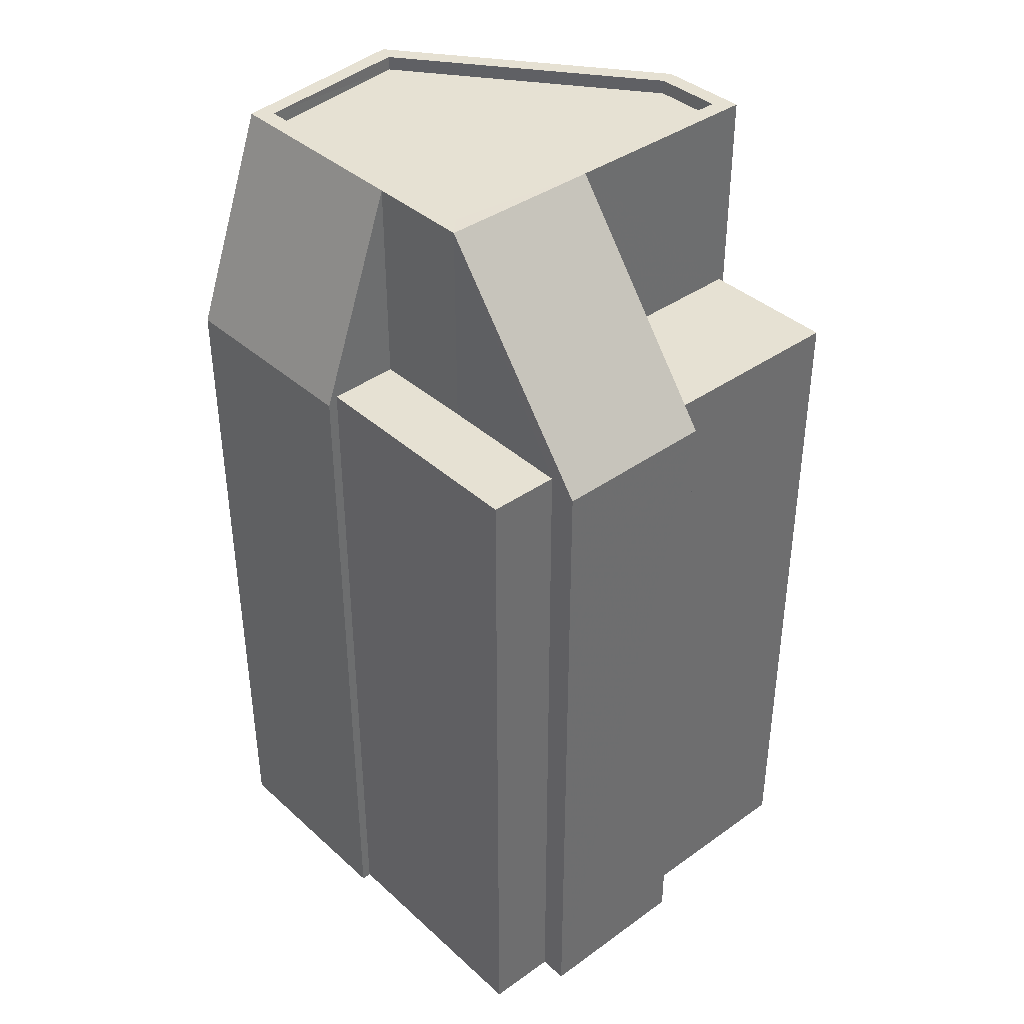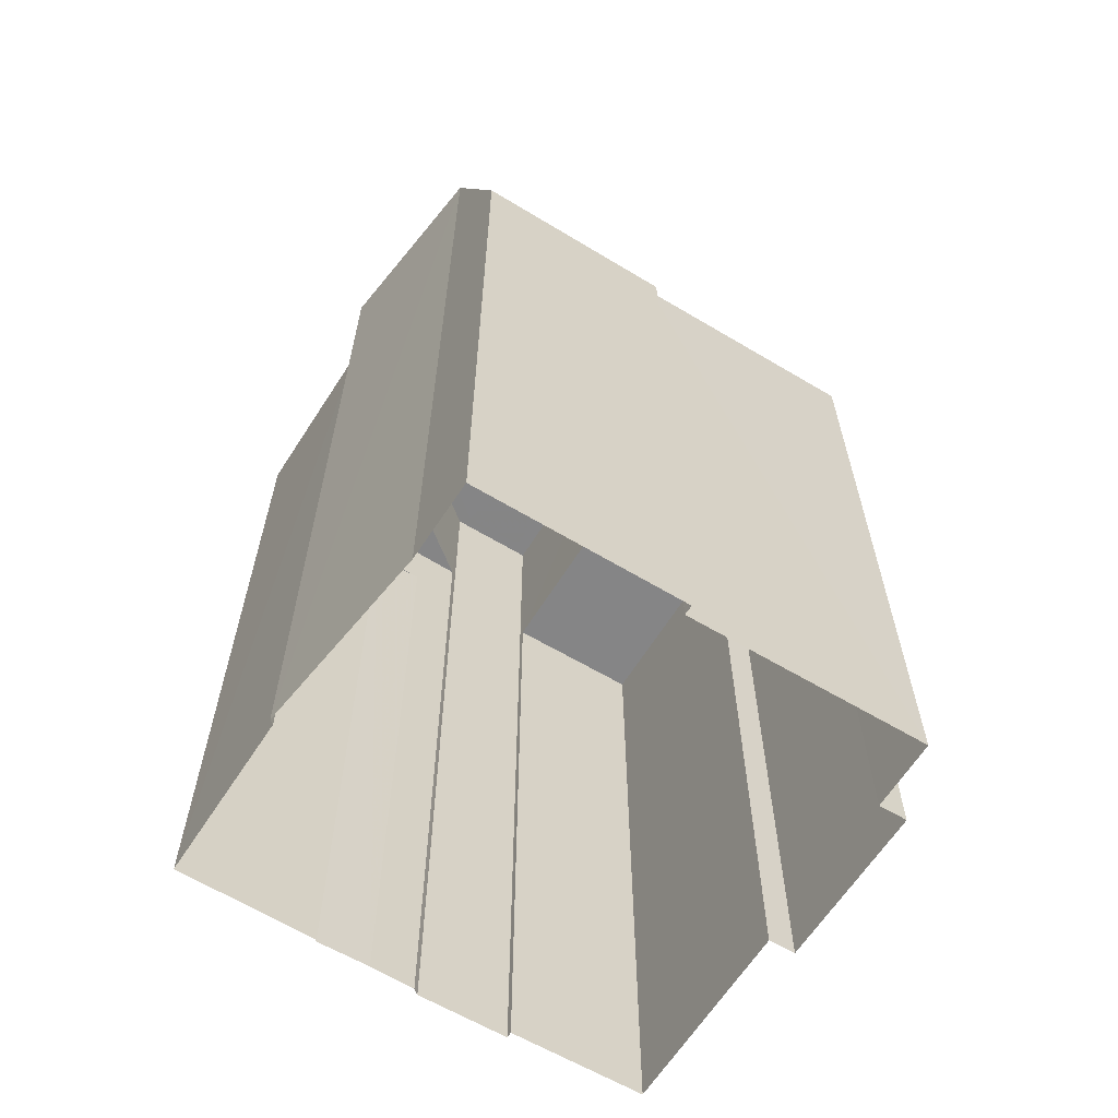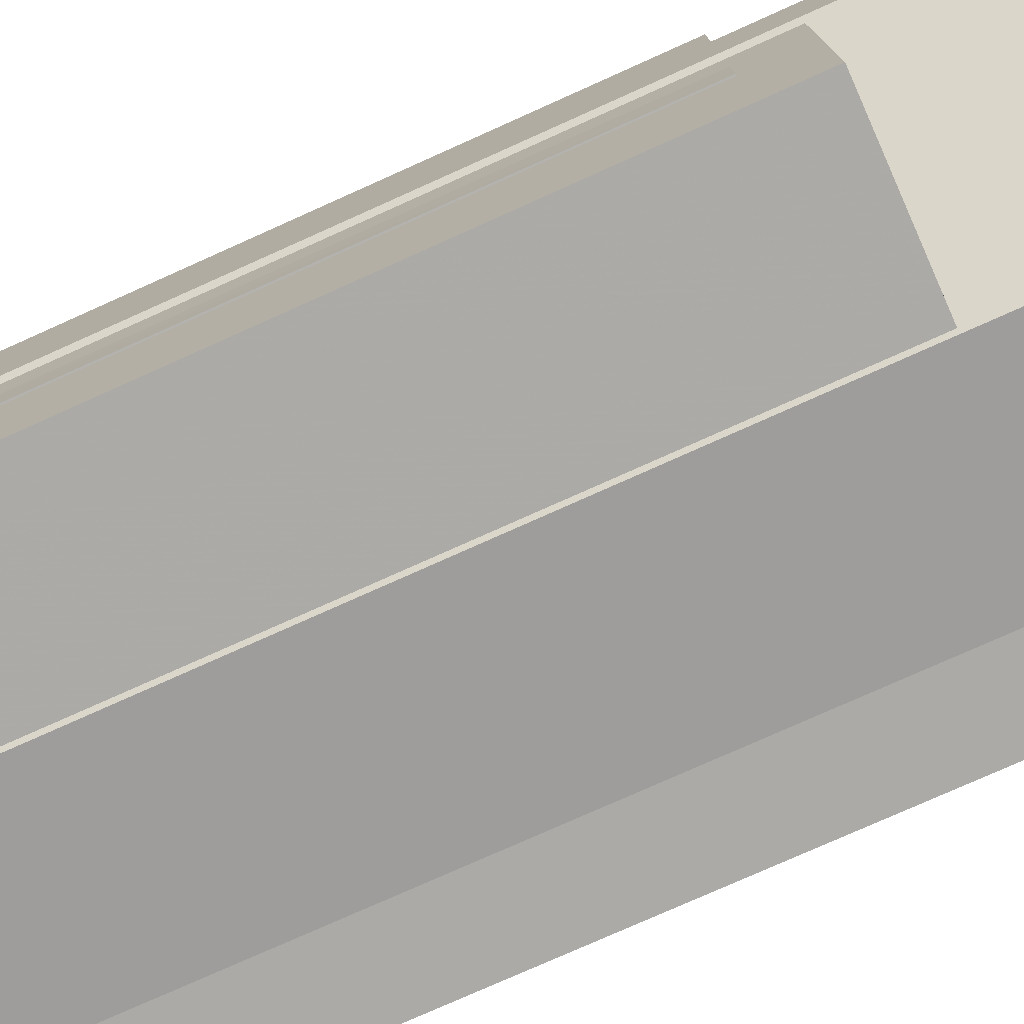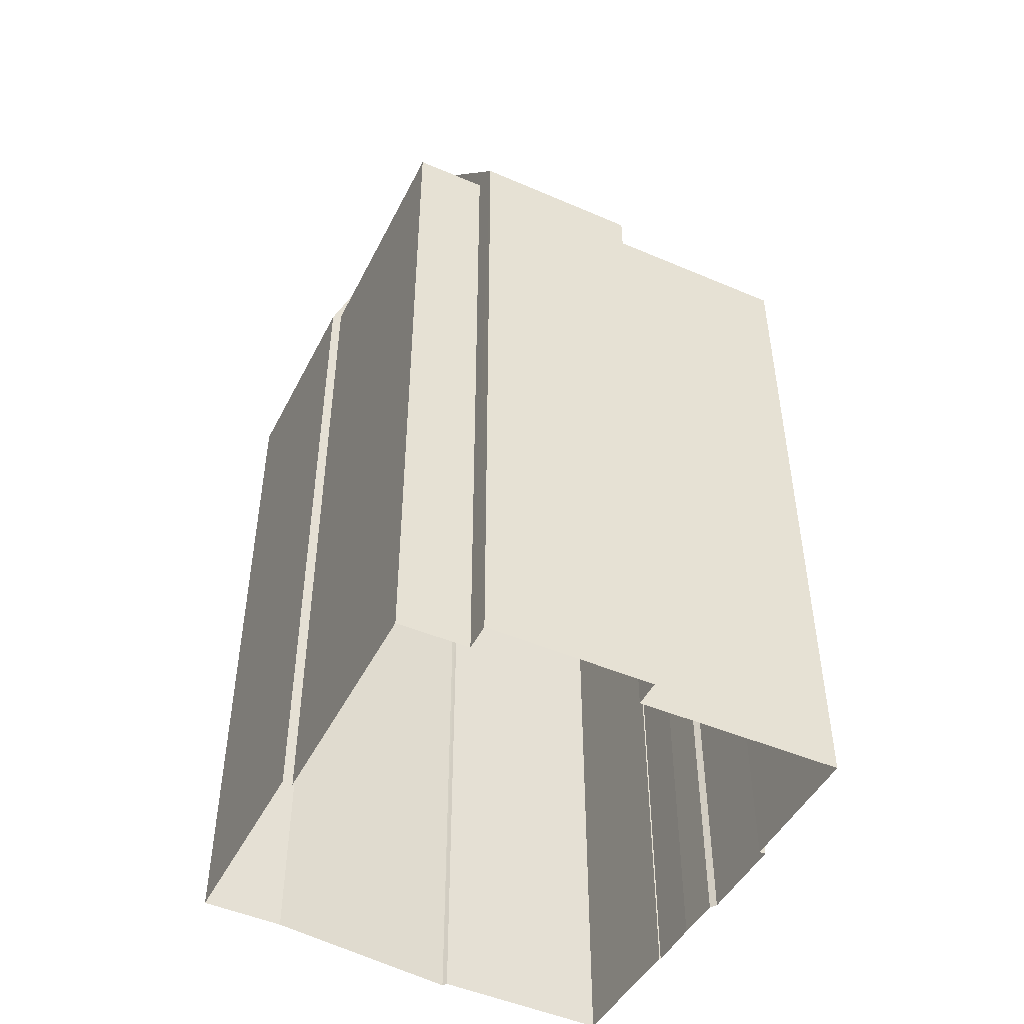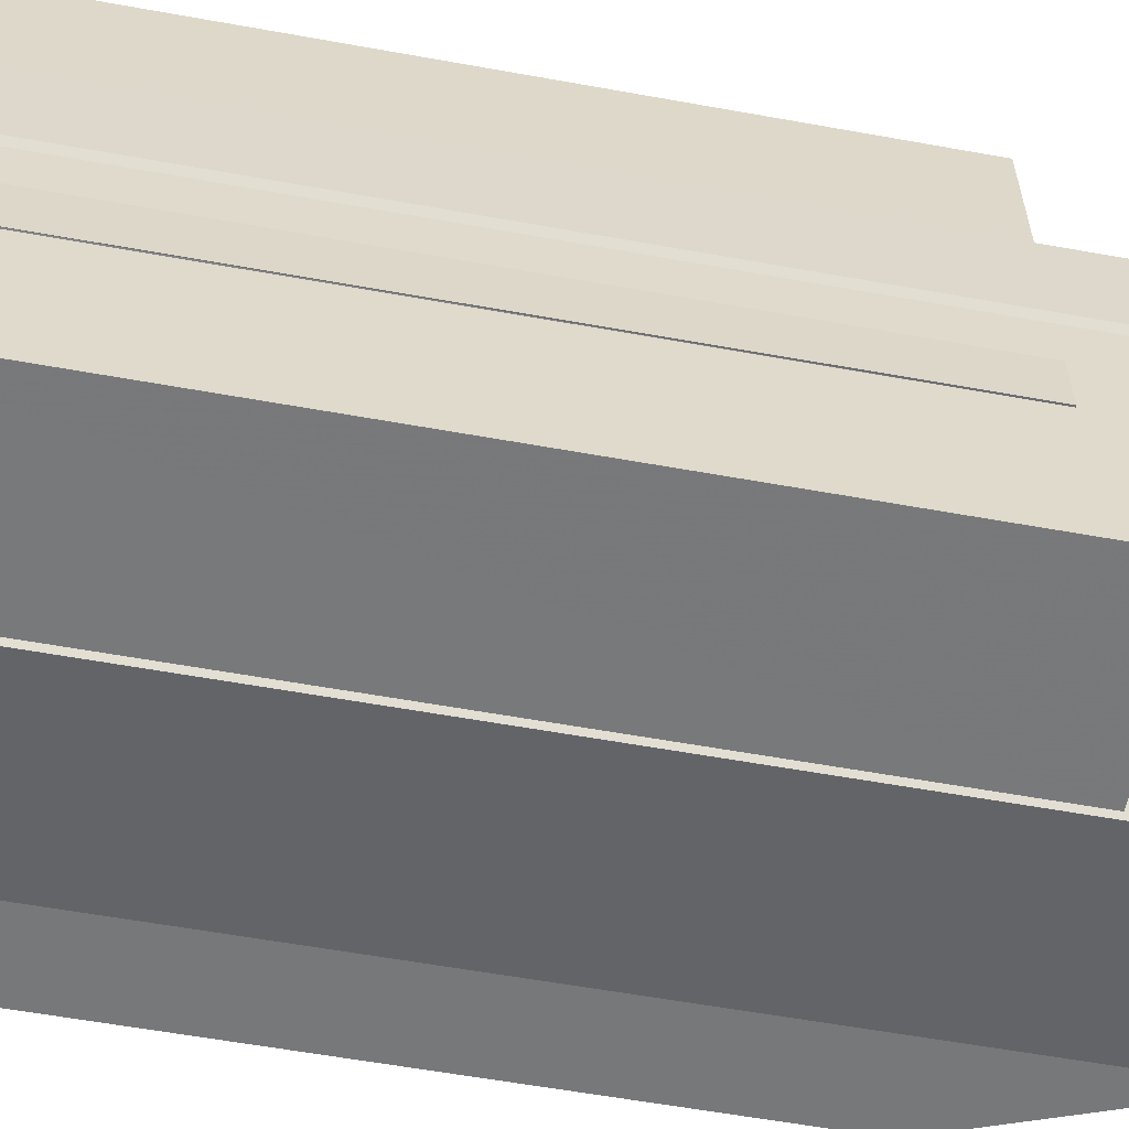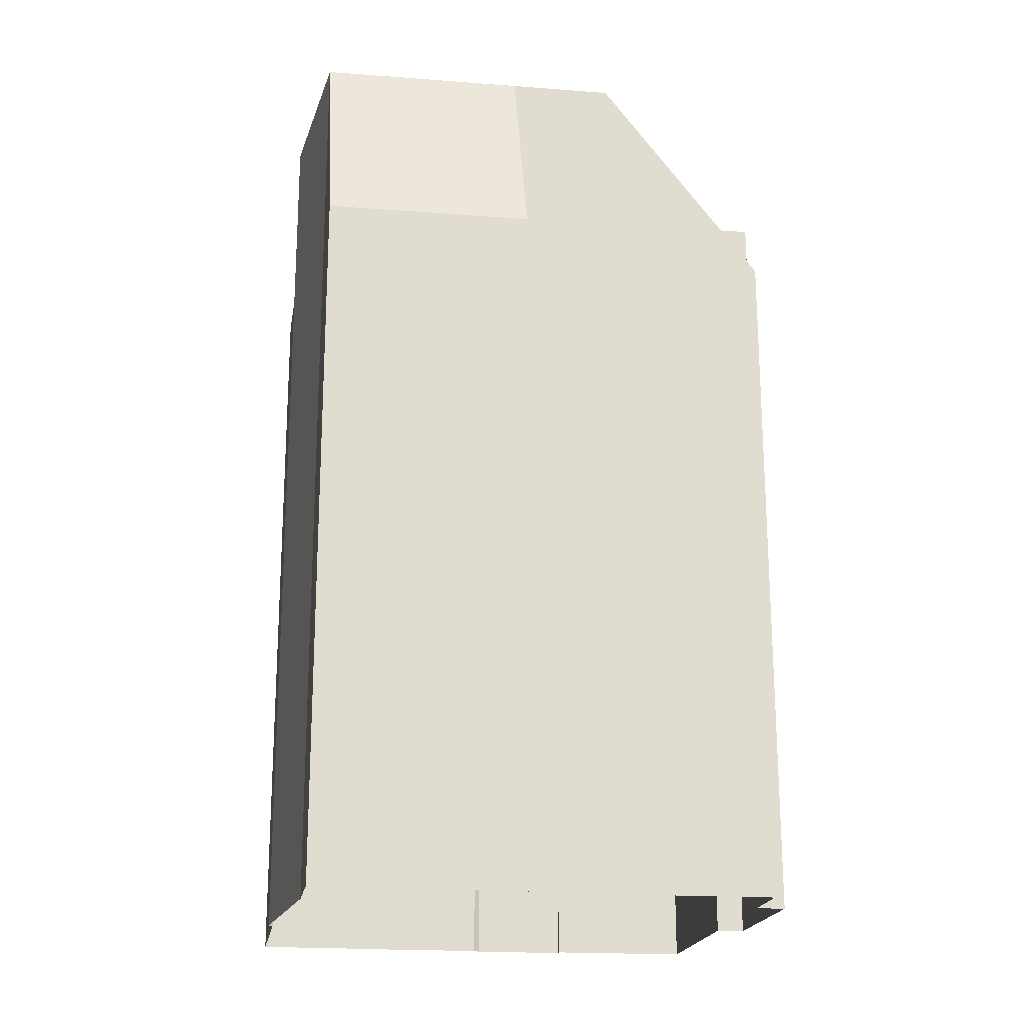
<metadata>
{"format":"obj","ext":"obj","renderer":"f3d","projection":"perspective","resolution":1024,"background":"white","views":[{"elev":38.8,"azim":138.3,"up":"+Z"},{"elev":-61.9,"azim":58.6,"up":"+Z"},{"elev":-77.3,"azim":-65.8,"up":"+Y"},{"elev":-47.1,"azim":154.1,"up":"+Z"},{"elev":-59.0,"azim":-100.5,"up":"+Y"},{"elev":-19.7,"azim":82.1,"up":"+Z"}]}
</metadata>
<code>
v -9287 -3.622e+04 22.66
v -9287 -3.621e+04 22.67
v -9283 -3.621e+04 22.66
v -9287 -3.622e+04 22.66
v -9287 -3.622e+04 22.66
v -9283 -3.621e+04 22.66
v -9280 -3.621e+04 22.66
v -9280 -3.621e+04 22.66
v -9279 -3.621e+04 22.66
v -9279 -3.622e+04 22.66
v -9287 -3.622e+04 22.66
v -9287 -3.622e+04 22.66
v -9287 -3.622e+04 22.66
v -9283 -3.622e+04 22.66
v -9286 -3.622e+04 22.66
v -9280 -3.622e+04 22.66
v -9283 -3.622e+04 22.66
v -9279 -3.622e+04 22.66
v -9279 -3.622e+04 22.66
v -9287 -3.622e+04 22.66
v -9280 -3.621e+04 35.14
v -9280 -3.622e+04 35.14
v -9279 -3.621e+04 35.14
v -9280 -3.622e+04 35.14
v -9279 -3.622e+04 35.14
v -9283 -3.622e+04 35.14
v -9287 -3.621e+04 35.15
v -9287 -3.622e+04 35.15
v -9283 -3.621e+04 35.14
v -9287 -3.622e+04 35.14
v -9287 -3.622e+04 35.14
v -9286 -3.622e+04 35.14
v -9279 -3.622e+04 35.02
v -9280 -3.622e+04 38.72
v -9280 -3.622e+04 38.72
v -9279 -3.622e+04 35.02
v -9286 -3.622e+04 38.73
v -9287 -3.622e+04 38.73
v -9283 -3.622e+04 38.72
v -9280 -3.622e+04 38.72
v -9283 -3.622e+04 38.72
v -9280 -3.622e+04 38.72
v -9280 -3.622e+04 38.47
v -9280 -3.622e+04 38.47
v -9283 -3.622e+04 38.47
v -9286 -3.622e+04 38.48
v -9280 -3.622e+04 38.47
v -9286 -3.622e+04 38.48
v -9280 -3.622e+04 38.72
v -9286 -3.622e+04 38.73
v -9287 -3.622e+04 38.73
v -9280 -3.622e+04 38.72
v -9280 -3.622e+04 38.72
v -9280 -3.622e+04 38.72
v -9283 -3.622e+04 38.72
v -9283 -3.621e+04 34.96
v -9280 -3.621e+04 34.96
v -9283 -3.622e+04 36.15
v -9287 -3.622e+04 36.15
v -9286 -3.622e+04 36.15
f 1 2 3
f 1 4 5
f 6 7 8
f 6 8 3
f 8 9 10
f 11 12 13
f 14 15 11
f 14 16 17
f 18 19 10
f 1 20 4
f 20 10 13
f 10 19 16
f 1 3 20
f 3 8 10
f 13 14 11
f 10 16 14
f 10 14 13
f 10 20 3
f 21 22 23
f 22 24 25
f 23 22 25
f 26 27 28
f 26 29 27
f 30 31 32
f 33 34 35
f 33 36 34
f 37 38 39
f 40 39 41
f 40 41 42
f 39 38 41
f 43 44 45
f 45 44 46
f 46 47 48
f 46 44 47
f 42 49 40
f 50 51 38
f 52 49 53
f 37 50 38
f 49 54 40
f 55 51 50
f 52 53 55
f 52 54 49
f 50 52 55
f 56 53 57
f 56 55 53
f 58 59 60
f 25 9 23
f 25 10 9
f 8 23 9
f 8 21 23
f 28 27 2
f 1 28 2
f 29 2 27
f 29 3 2
f 32 31 12
f 11 32 12
f 13 12 31
f 30 13 31
f 24 34 25
f 10 25 36
f 10 36 18
f 25 34 36
f 36 19 18
f 36 33 19
f 33 35 16
f 19 33 16
f 16 35 17
f 17 35 41
f 35 42 41
f 14 17 58
f 17 41 58
f 20 59 4
f 59 41 38
f 58 41 59
f 4 59 38
f 38 5 4
f 38 51 5
f 55 28 51
f 51 28 5
f 55 26 28
f 5 28 1
f 49 34 53
f 53 34 22
f 34 24 22
f 35 49 42
f 35 34 49
f 40 44 43
f 40 54 44
f 40 43 45
f 39 40 45
f 39 45 46
f 37 39 46
f 37 46 48
f 50 37 48
f 52 48 47
f 52 50 48
f 54 47 44
f 54 52 47
f 56 7 6
f 56 57 7
f 53 21 57
f 7 57 8
f 22 21 53
f 57 21 8
f 26 55 29
f 3 29 56
f 3 56 6
f 29 55 56
f 58 60 15
f 14 58 15
f 11 15 32
f 15 60 32
f 13 30 20
f 32 60 59
f 30 32 59
f 20 30 59

</code>
